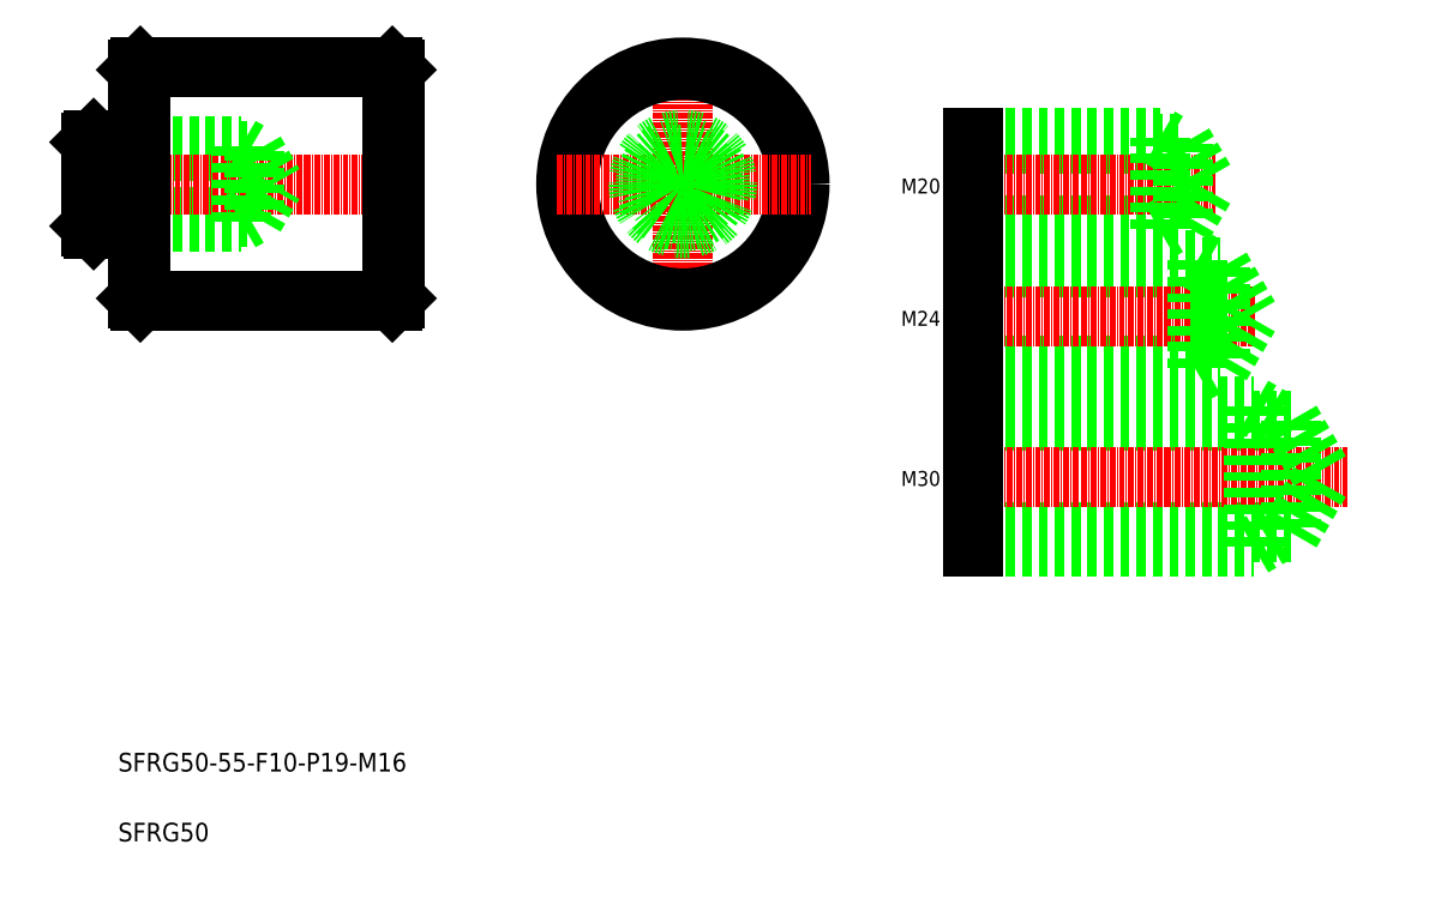
<metadata>
{"format":"dxf","ext":"dxf","renderer":"ezdxf+matplotlib","layout":"modelspace","background":"white","min_lineweight":24,"dpi":150}
</metadata>
<code>
0
SECTION
2
ENTITIES
0
TEXT
8
0
10
96.15
20
63.68
30
0
40
4
1
SFRG50-55-F10-P19-M16
0
TEXT
8
0
10
96.15
20
48.68
30
0
40
4
1
SFRG50
0
LINE
8
0
10
90.92
20
199.2
30
0
11
100.2
21
199.2
31
0
0
LINE
8
0
10
90.42
20
197.7
30
0
11
122.4
21
197.7
31
0
0
LINE
8
0
10
90.42
20
181.7
30
0
11
122.4
21
181.7
31
0
0
LINE
8
0
10
90.42
20
182.7
30
0
11
125.4
21
182.7
31
0
0
LINE
8
0
10
90.42
20
196.7
30
0
11
125.4
21
196.7
31
0
0
LINE
8
0
10
90.92
20
180.2
30
0
11
100.2
21
180.2
31
0
0
LINE
8
CENTER
10
88.27
20
189.7
30
0
11
158.3
21
189.7
31
0
0
LINE
8
0
10
90.42
20
198.7
30
0
11
90.42
21
180.7
31
0
0
LINE
8
0
10
90.92
20
199.2
30
0
11
90.92
21
180.2
31
0
0
LINE
8
0
10
90.42
20
198.7
30
0
11
90.42
21
190.7
31
0
0
LINE
8
0
10
90.92
20
180.2
30
0
11
90.42
21
180.7
31
0
0
LINE
8
0
10
90.92
20
199.2
30
0
11
90.42
21
198.7
31
0
0
LINE
8
0
10
100.9
20
214.7
30
0
11
154.9
21
214.7
31
0
0
LINE
8
0
10
100.9
20
164.7
30
0
11
154.9
21
164.7
31
0
0
LINE
8
0
10
100.9
20
214.7
30
0
11
100.9
21
164.7
31
0
0
LINE
8
0
10
100.4
20
214.2
30
0
11
100.4
21
165.2
31
0
0
LINE
8
0
10
122.4
20
197.7
30
0
11
122.4
21
181.7
31
0
0
LINE
8
0
10
125.4
20
196.7
30
0
11
125.4
21
182.7
31
0
0
LINE
8
0
10
125.4
20
196.7
30
0
11
129.5
21
189.7
31
0
0
LINE
8
0
10
100.4
20
165.2
30
0
11
100.9
21
164.7
31
0
0
ARC
8
0
10
100.2
20
180
30
0
40
0.2
50
0
51
90
0
LINE
8
0
10
125.4
20
182.7
30
0
11
129.5
21
189.7
31
0
0
LINE
8
0
10
122.4
20
181.7
30
0
11
124.2
21
182.7
31
0
0
LINE
8
0
10
93.24
20
199.2
30
0
11
93.24
21
199.2
31
0
0
LINE
8
0
10
95.57
20
199.2
30
0
11
95.57
21
199.2
31
0
0
ARC
8
0
10
100.2
20
199.4
30
0
40
0.2
50
270
51
0
0
LINE
8
0
10
100.9
20
214.7
30
0
11
100.4
21
214.2
31
0
0
LINE
8
0
10
122.4
20
197.7
30
0
11
124.2
21
196.7
31
0
0
LINE
8
0
10
154.9
20
214.7
30
0
11
154.9
21
164.7
31
0
0
LINE
8
0
10
155.4
20
214.2
30
0
11
155.4
21
165.2
31
0
0
LINE
8
0
10
155.4
20
165.2
30
0
11
154.9
21
164.7
31
0
0
LINE
8
0
10
154.9
20
214.7
30
0
11
155.4
21
214.2
31
0
0
LINE
8
CENTER
10
217.2
20
216.9
30
0
11
217.2
21
161.3
31
0
0
LINE
8
0
10
279.4
20
199.7
30
0
11
319.4
21
199.7
31
0
0
LINE
8
0
10
279.4
20
198.4
30
0
11
324.4
21
198.4
31
0
0
LINE
8
0
10
279.4
20
179.7
30
0
11
319.4
21
179.7
31
0
0
LINE
8
0
10
279.4
20
180.9
30
0
11
324.4
21
180.9
31
0
0
LINE
8
0
10
279.4
20
171.8
30
0
11
332.4
21
171.8
31
0
0
LINE
8
0
10
279.4
20
150.8
30
0
11
332.4
21
150.8
31
0
0
LINE
8
0
10
279.4
20
149.3
30
0
11
327.4
21
149.3
31
0
0
LINE
8
0
10
279.4
20
173.3
30
0
11
327.4
21
173.3
31
0
0
LINE
8
0
10
279.4
20
114.9
30
0
11
347.4
21
114.9
31
0
0
LINE
8
0
10
279.4
20
111.9
30
0
11
339.4
21
111.9
31
0
0
LINE
8
0
10
279.4
20
138.9
30
0
11
347.4
21
138.9
31
0
0
LINE
8
0
10
279.4
20
141.9
30
0
11
339.4
21
141.9
31
0
0
LINE
8
CENTER
10
276.6
20
126.9
30
0
11
359.6
21
126.9
31
0
0
LINE
8
CENTER
10
276.6
20
161.3
30
0
11
339.8
21
161.3
31
0
0
LINE
8
CENTER
10
276.6
20
189.7
30
0
11
331.4
21
189.7
31
0
0
LINE
8
0
10
279.4
20
141.9
30
0
11
279.4
21
111.9
31
0
0
TEXT
8
0
10
263.9
20
124.9
30
0
40
3.2
1
M30
0
TEXT
8
0
10
263.9
20
159.3
30
0
40
3.2
1
M24
0
TEXT
8
0
10
263.9
20
187.6
30
0
40
3.2
1
M20
0
LINE
8
0
10
279.4
20
173.3
30
0
11
279.4
21
149.3
31
0
0
LINE
8
0
10
279.4
20
199.7
30
0
11
279.4
21
179.7
31
0
0
LINE
8
0
10
347.4
20
138.9
30
0
11
354.3
21
126.9
31
0
0
LINE
8
0
10
339.4
20
141.9
30
0
11
339.4
21
111.9
31
0
0
LINE
8
0
10
347.4
20
138.9
30
0
11
347.4
21
114.9
31
0
0
LINE
8
0
10
339.4
20
111.9
30
0
11
344.6
21
114.9
31
0
0
LINE
8
0
10
347.4
20
114.9
30
0
11
354.3
21
126.9
31
0
0
LINE
8
0
10
327.4
20
173.3
30
0
11
327.4
21
149.3
31
0
0
LINE
8
0
10
332.4
20
171.8
30
0
11
338.5
21
161.3
31
0
0
LINE
8
0
10
332.4
20
171.8
30
0
11
332.4
21
150.8
31
0
0
LINE
8
0
10
339.4
20
141.9
30
0
11
344.6
21
138.9
31
0
0
LINE
8
0
10
332.4
20
150.8
30
0
11
338.5
21
161.3
31
0
0
LINE
8
0
10
327.4
20
149.3
30
0
11
330
21
150.8
31
0
0
LINE
8
0
10
319.4
20
199.7
30
0
11
319.4
21
179.7
31
0
0
LINE
8
0
10
324.4
20
198.4
30
0
11
324.4
21
180.9
31
0
0
LINE
8
0
10
324.4
20
180.9
30
0
11
329.4
21
189.7
31
0
0
LINE
8
0
10
327.4
20
173.3
30
0
11
330
21
171.8
31
0
0
LINE
8
0
10
319.4
20
179.7
30
0
11
321.6
21
180.9
31
0
0
LINE
8
0
10
324.4
20
198.4
30
0
11
329.4
21
189.7
31
0
0
LINE
8
0
10
319.4
20
199.7
30
0
11
321.6
21
198.4
31
0
0
CIRCLE
8
0
10
217.2
20
189.7
30
0
40
24.5
0
CIRCLE
8
0
10
217.2
20
189.7
30
0
40
25
0
LINE
8
CENTER
10
190.2
20
189.7
30
0
11
244.6
21
189.7
31
0
0
CIRCLE
8
0
10
217.2
20
189.7
30
0
40
9.5
0
CIRCLE
8
0
10
217.2
20
189.7
30
0
40
8
0
CIRCLE
8
0
10
217.2
20
189.7
30
0
40
6.4
0
ENDSEC
0
EOF

</code>
